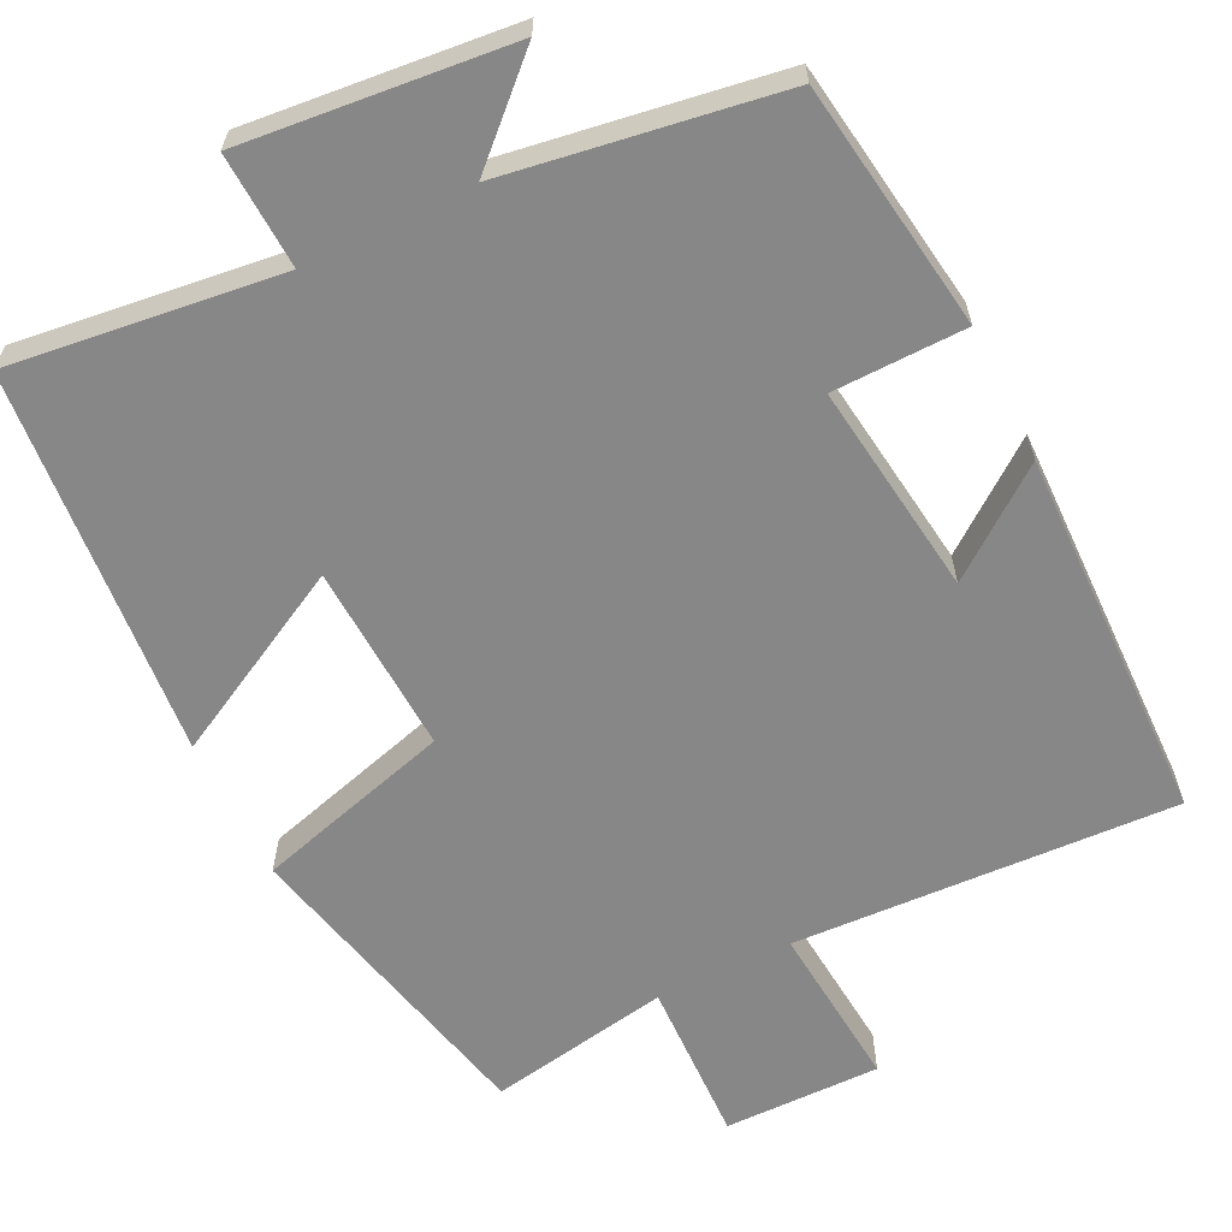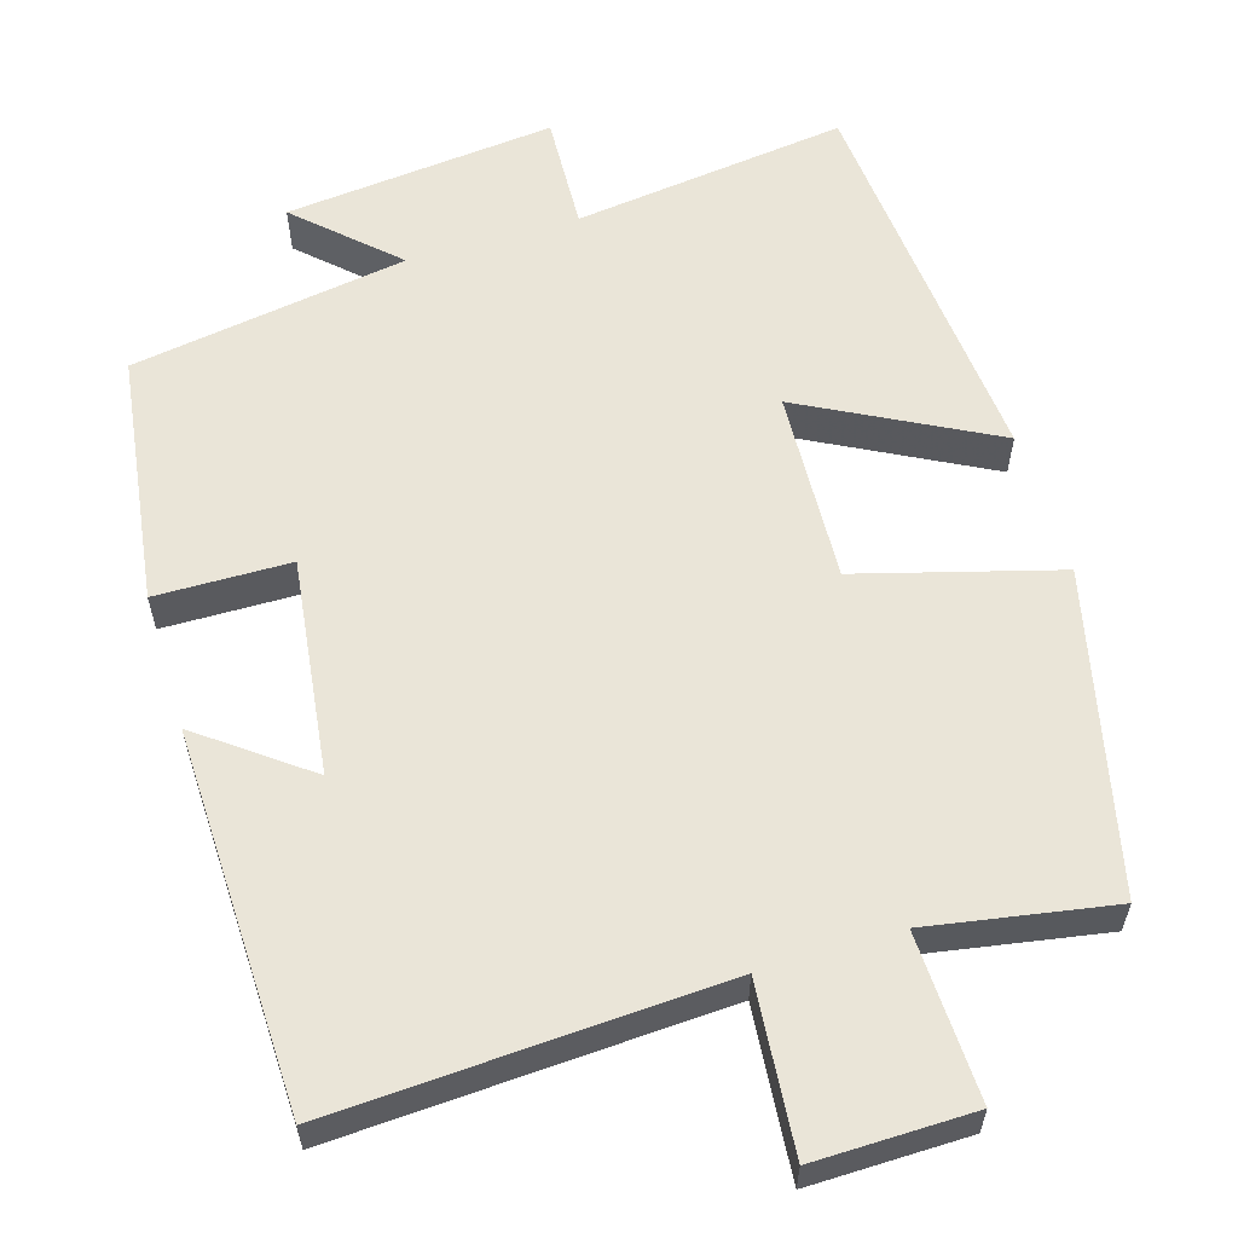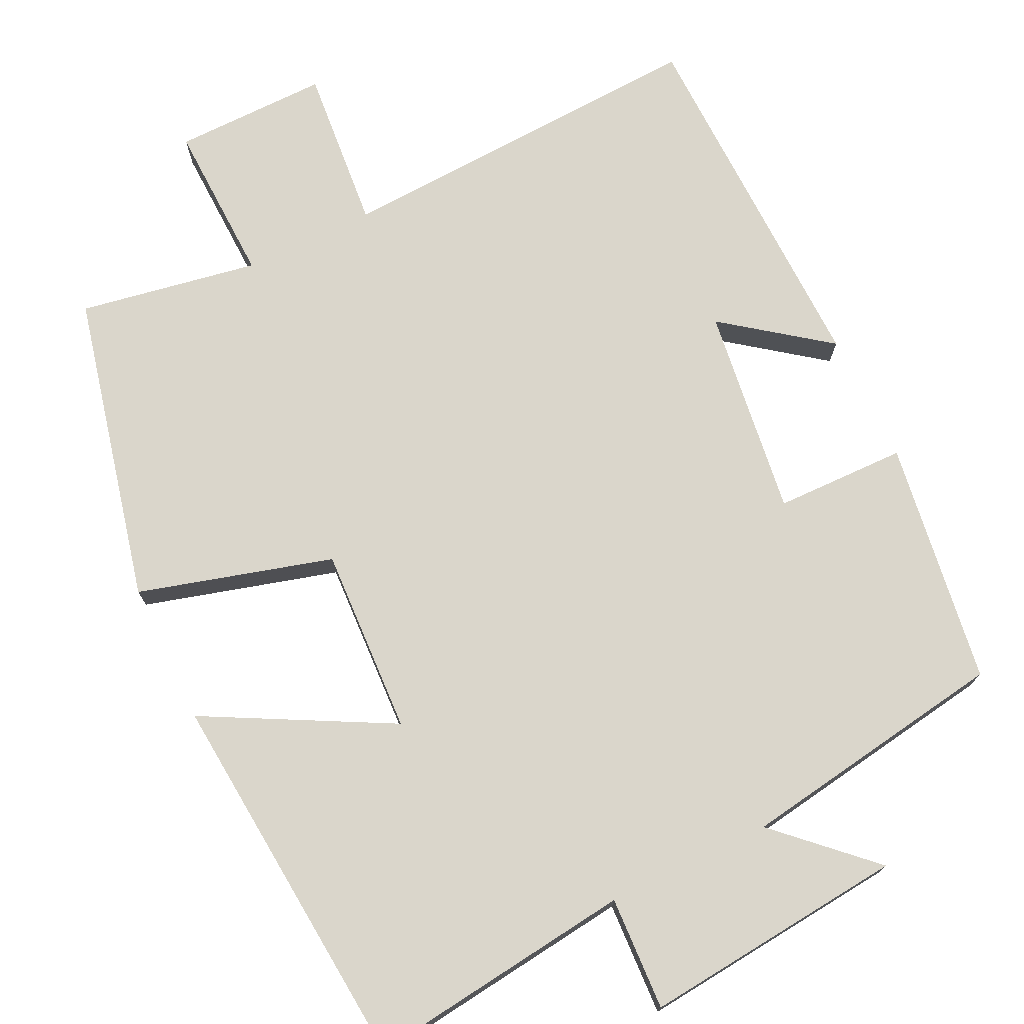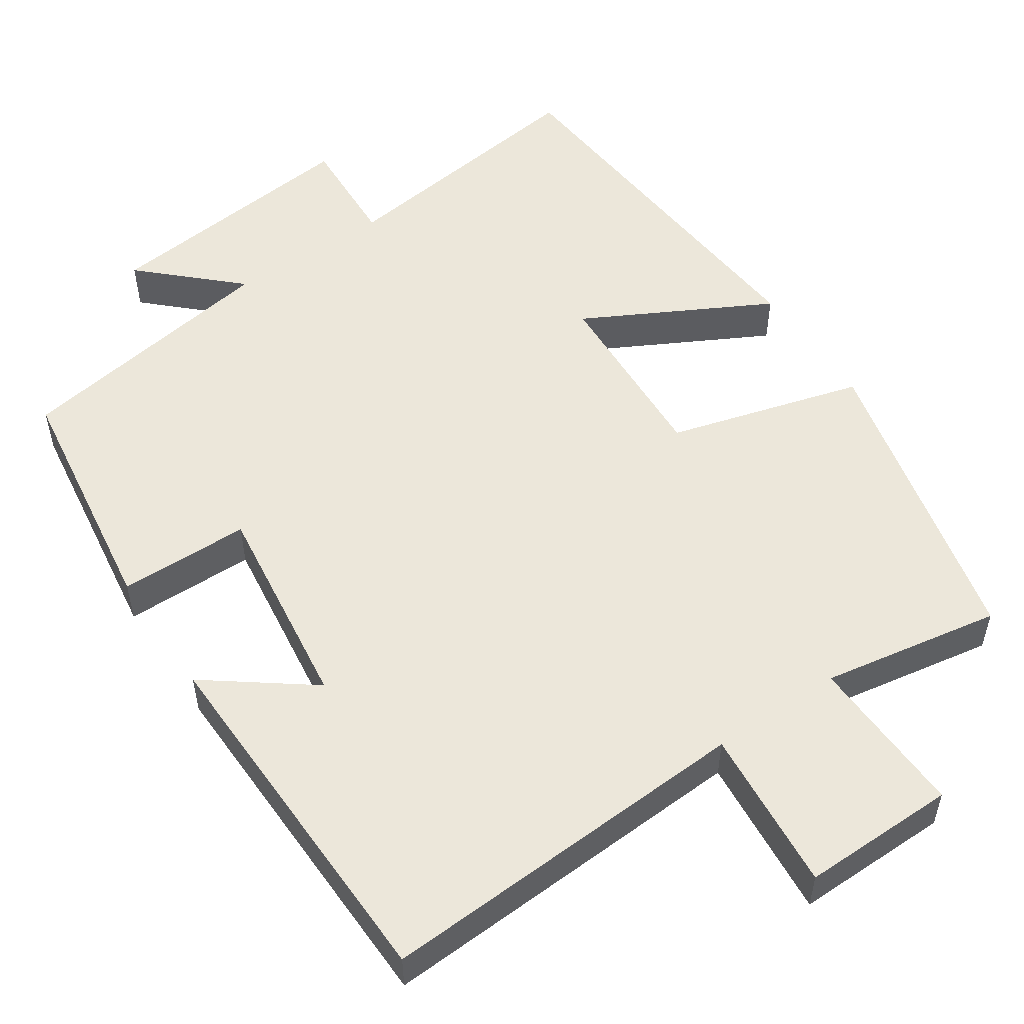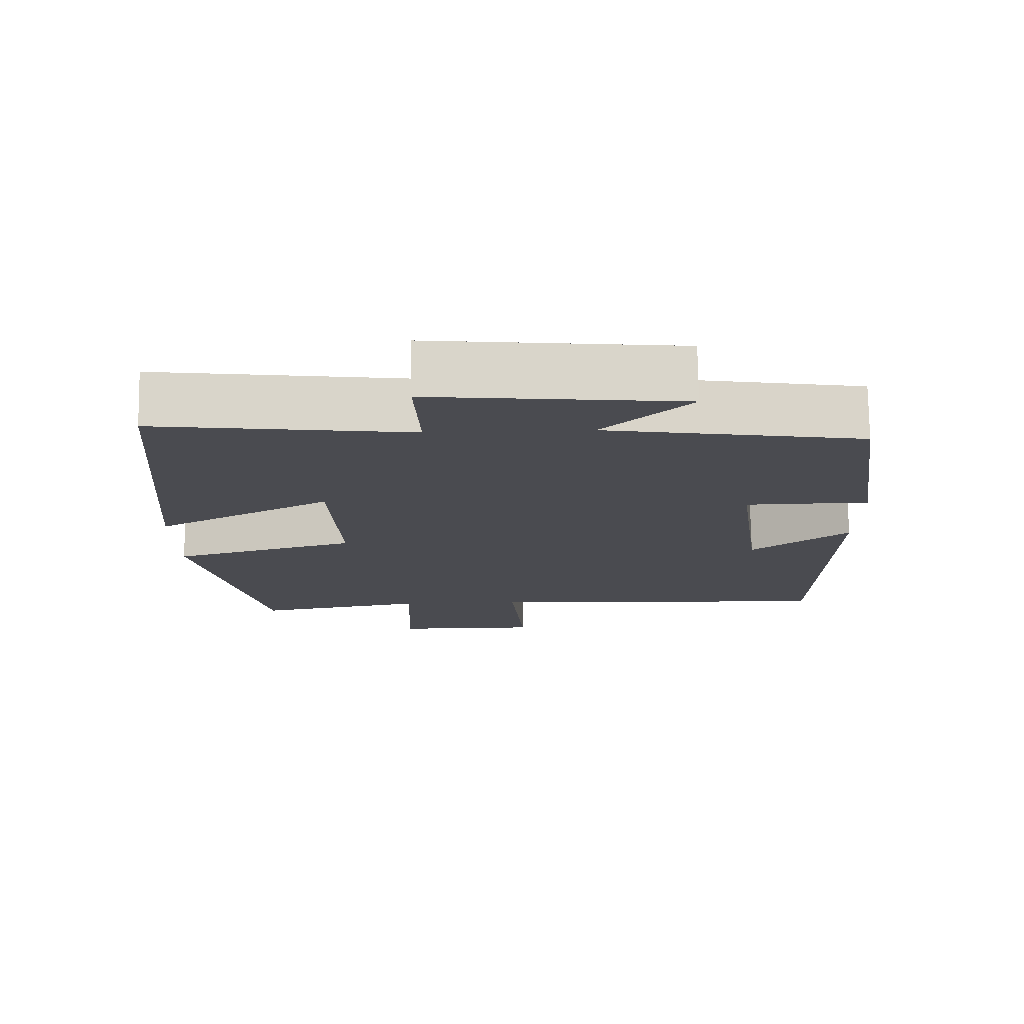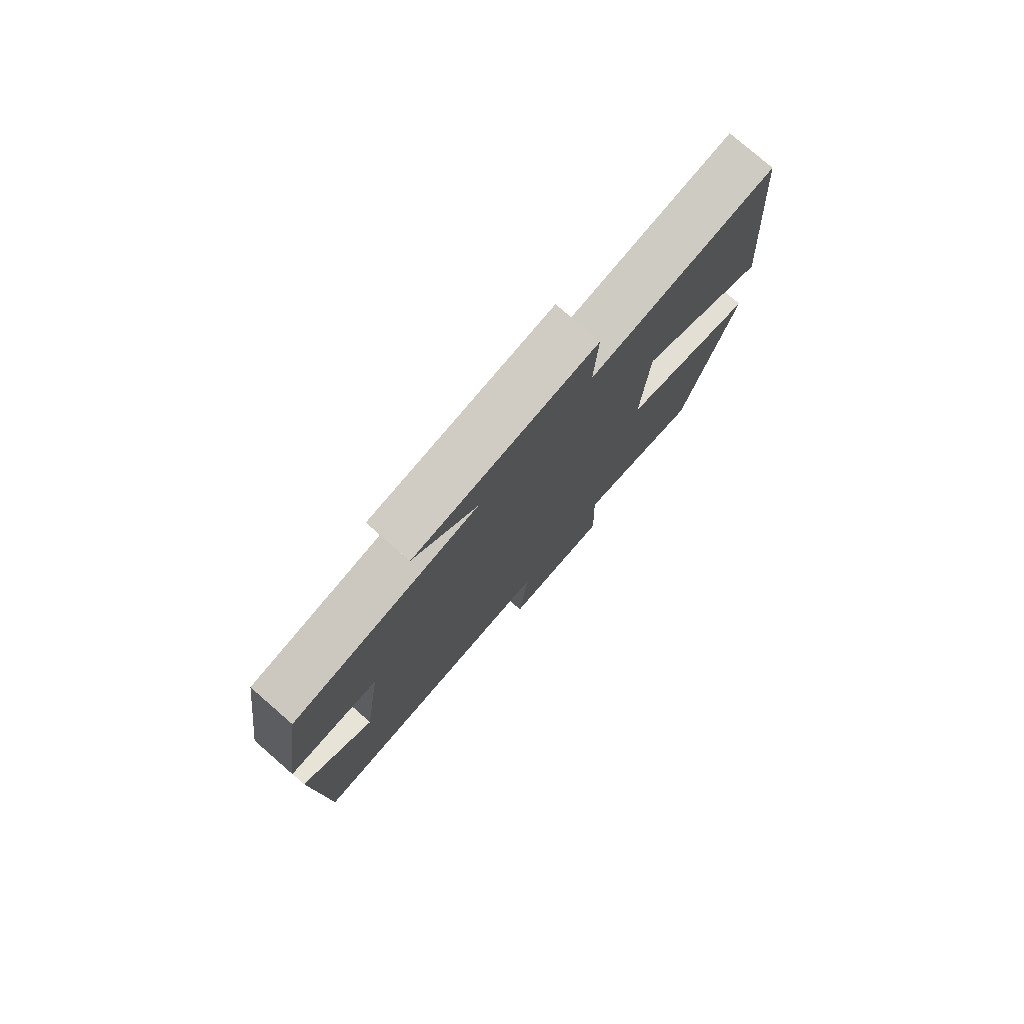
<metadata>
{"format":"obj","ext":"obj","renderer":"f3d","projection":"perspective","resolution":1024,"background":"white","views":[{"elev":-62.5,"azim":26.2,"up":"+Y"},{"elev":59.2,"azim":163.0,"up":"+Y"},{"elev":73.9,"azim":-25.8,"up":"+Y"},{"elev":53.5,"azim":145.9,"up":"+Y"},{"elev":75.4,"azim":-0.8,"up":"+Z"},{"elev":78.4,"azim":131.0,"up":"+Z"}]}
</metadata>
<code>
v 0.454 0.07 0.445
v 0.5 0.07 0.128
v 0.33 0.07 0.125
v 0.366 0.07 -0.147
v 0.5 0.07 -0.046
v 0.489 0.07 -0.524
v 0 0.07 -0.5
v 0.019 0.07 -0.712
v -0.181 0.07 -0.71
v -0.174 0.07 -0.5
v -0.406 0.07 -0.541
v -0.5 0.07 -0.14
v -0.249 0.07 -0.069
v -0.261 0.07 0.173
v -0.5 0.07 0.046
v -0.458 0.07 0.543
v -0.112 0.07 0.5
v -0.119 0.07 0.647
v 0.223 0.07 0.613
v 0.104 0.07 0.5
v 0.454 0 0.445
v 0.5 0 0.128
v 0.33 0 0.125
v 0.366 0 -0.147
v 0.5 0 -0.046
v 0.489 0 -0.524
v 0 0 -0.5
v 0.019 0 -0.712
v -0.181 0 -0.71
v -0.174 0 -0.5
v -0.406 0 -0.541
v -0.5 0 -0.14
v -0.249 0 -0.069
v -0.261 0 0.173
v -0.5 0 0.046
v -0.458 0 0.543
v -0.112 0 0.5
v -0.119 0 0.647
v 0.223 0 0.613
v 0.104 0 0.5
f 17 18 19 20
f 1 2 3
f 20 1 3
f 17 20 3
f 14 15 16 17
f 17 3 4
f 14 17 4
f 13 14 4
f 12 13 4
f 11 12 4
f 10 11 4
f 7 8 9 10
f 7 10 4
f 4 5 6 7
f 40 39 38 37
f 23 22 21
f 23 21 40
f 23 40 37
f 37 36 35 34
f 24 23 37
f 24 37 34
f 24 34 33
f 24 33 32
f 24 32 31
f 24 31 30
f 30 29 28 27
f 24 30 27
f 27 26 25 24
f 1 21 22 2
f 2 22 23 3
f 3 23 24 4
f 4 24 25 5
f 5 25 26 6
f 6 26 27 7
f 7 27 28 8
f 8 28 29 9
f 9 29 30 10
f 10 30 31 11
f 11 31 32 12
f 12 32 33 13
f 13 33 34 14
f 14 34 35 15
f 15 35 36 16
f 16 36 37 17
f 17 37 38 18
f 18 38 39 19
f 19 39 40 20
f 20 40 21 1

</code>
